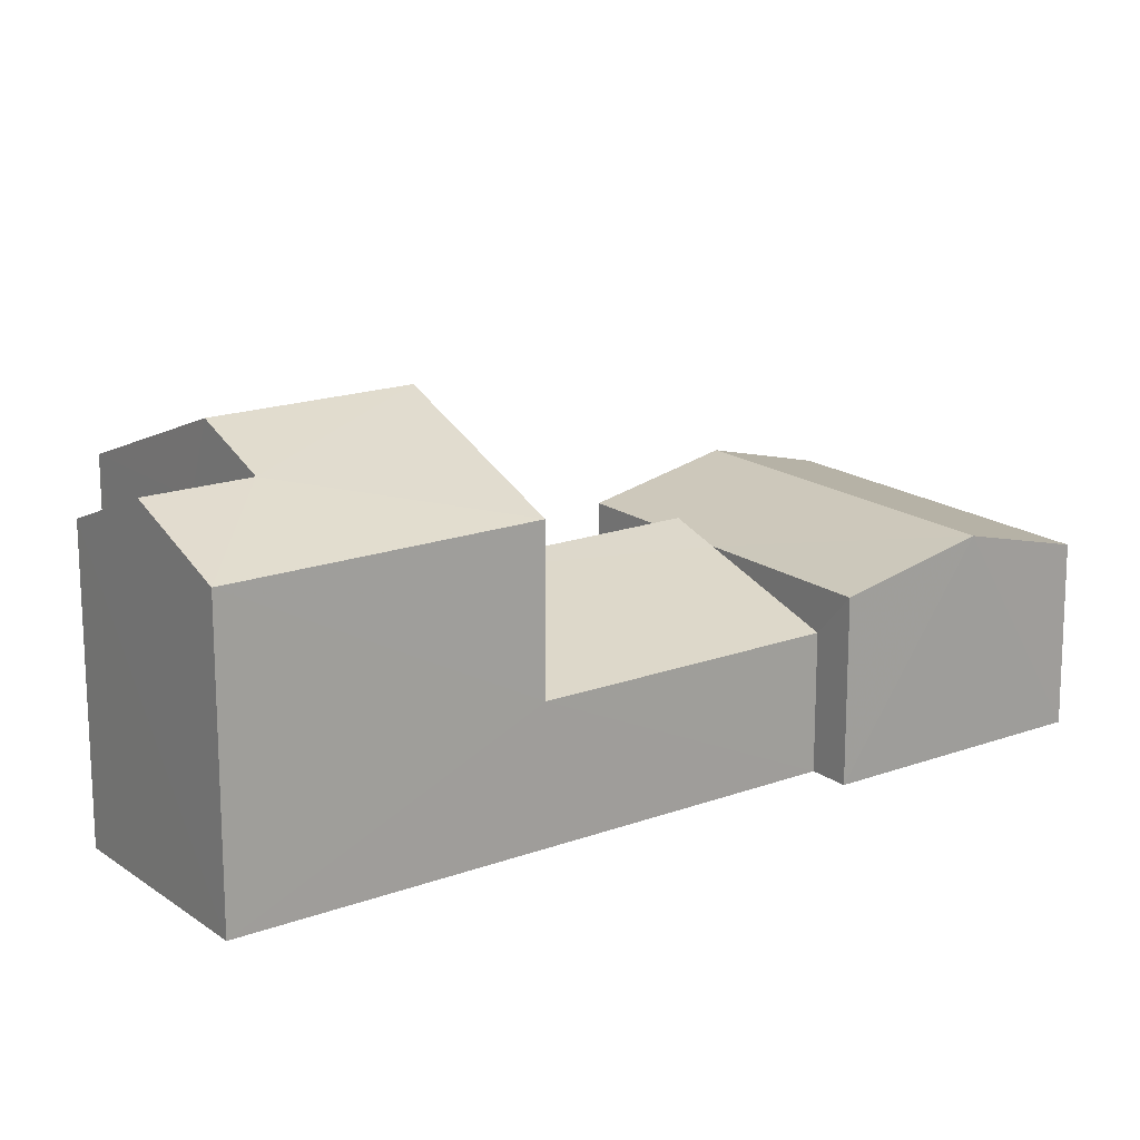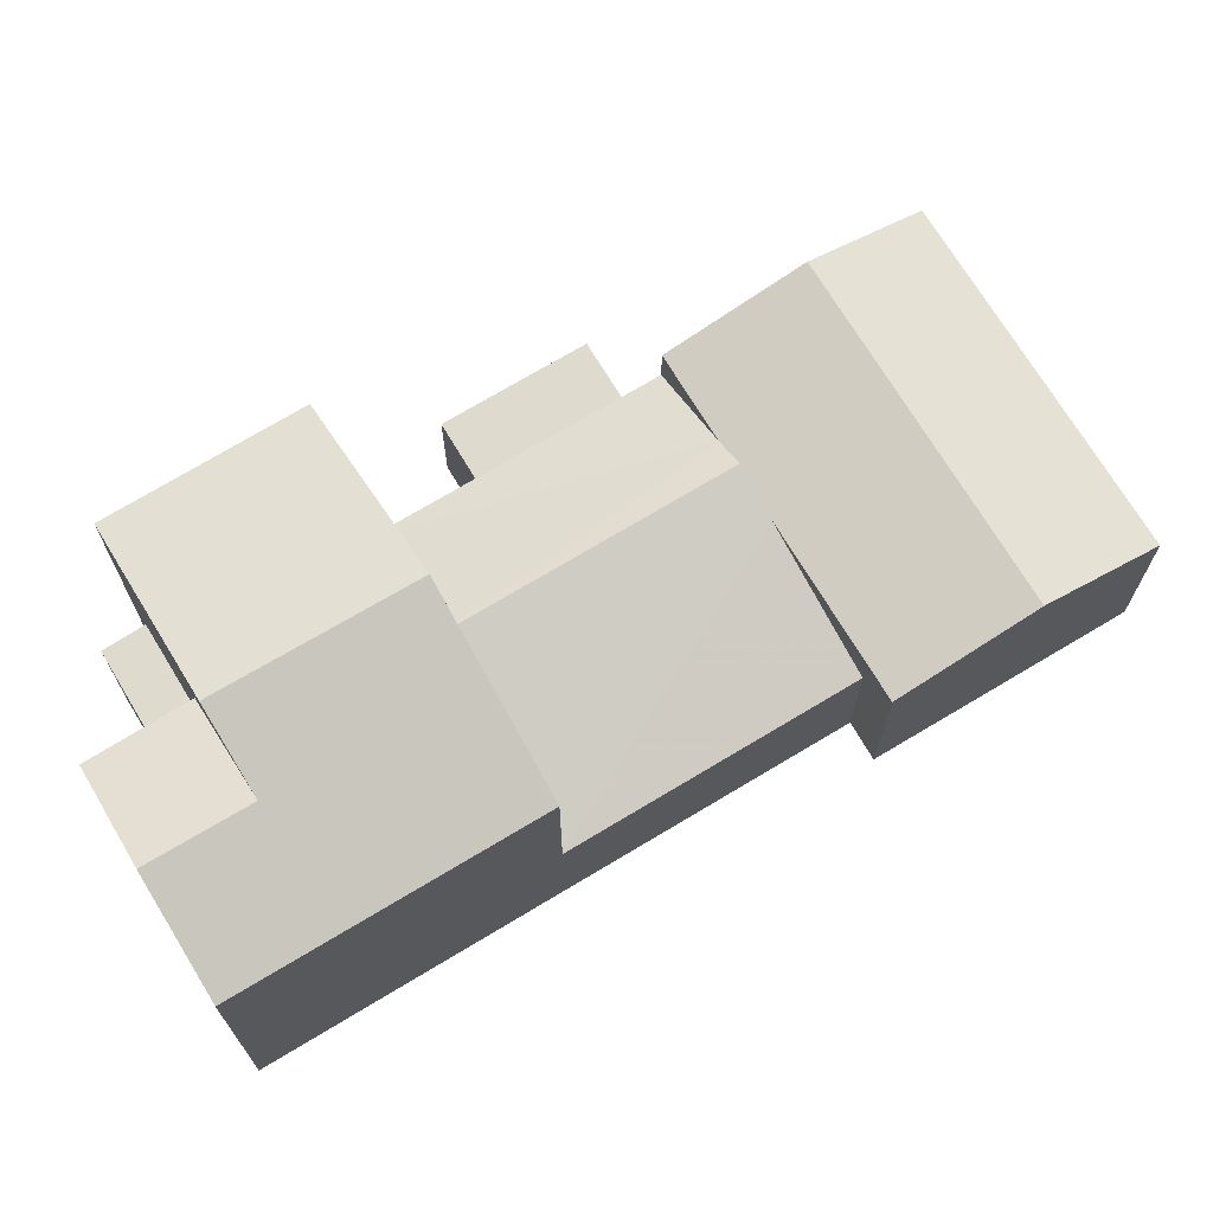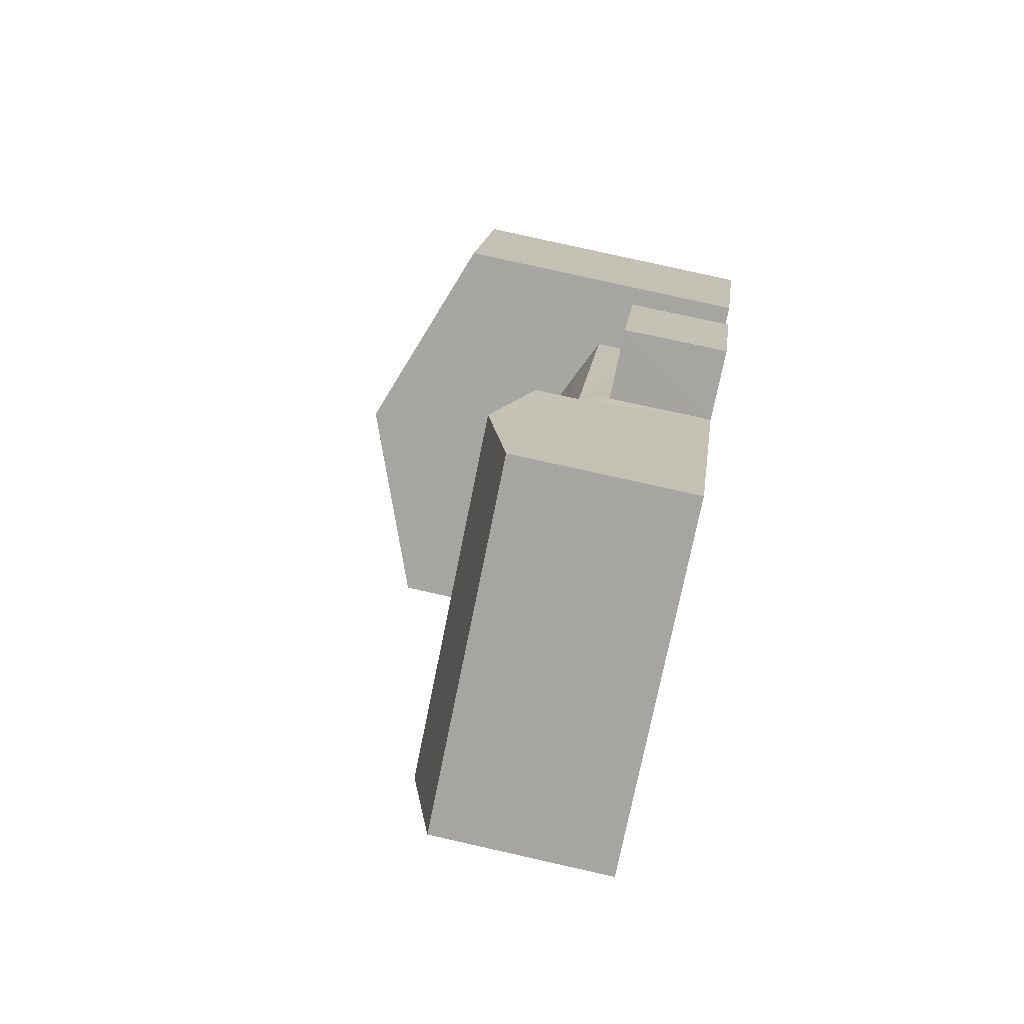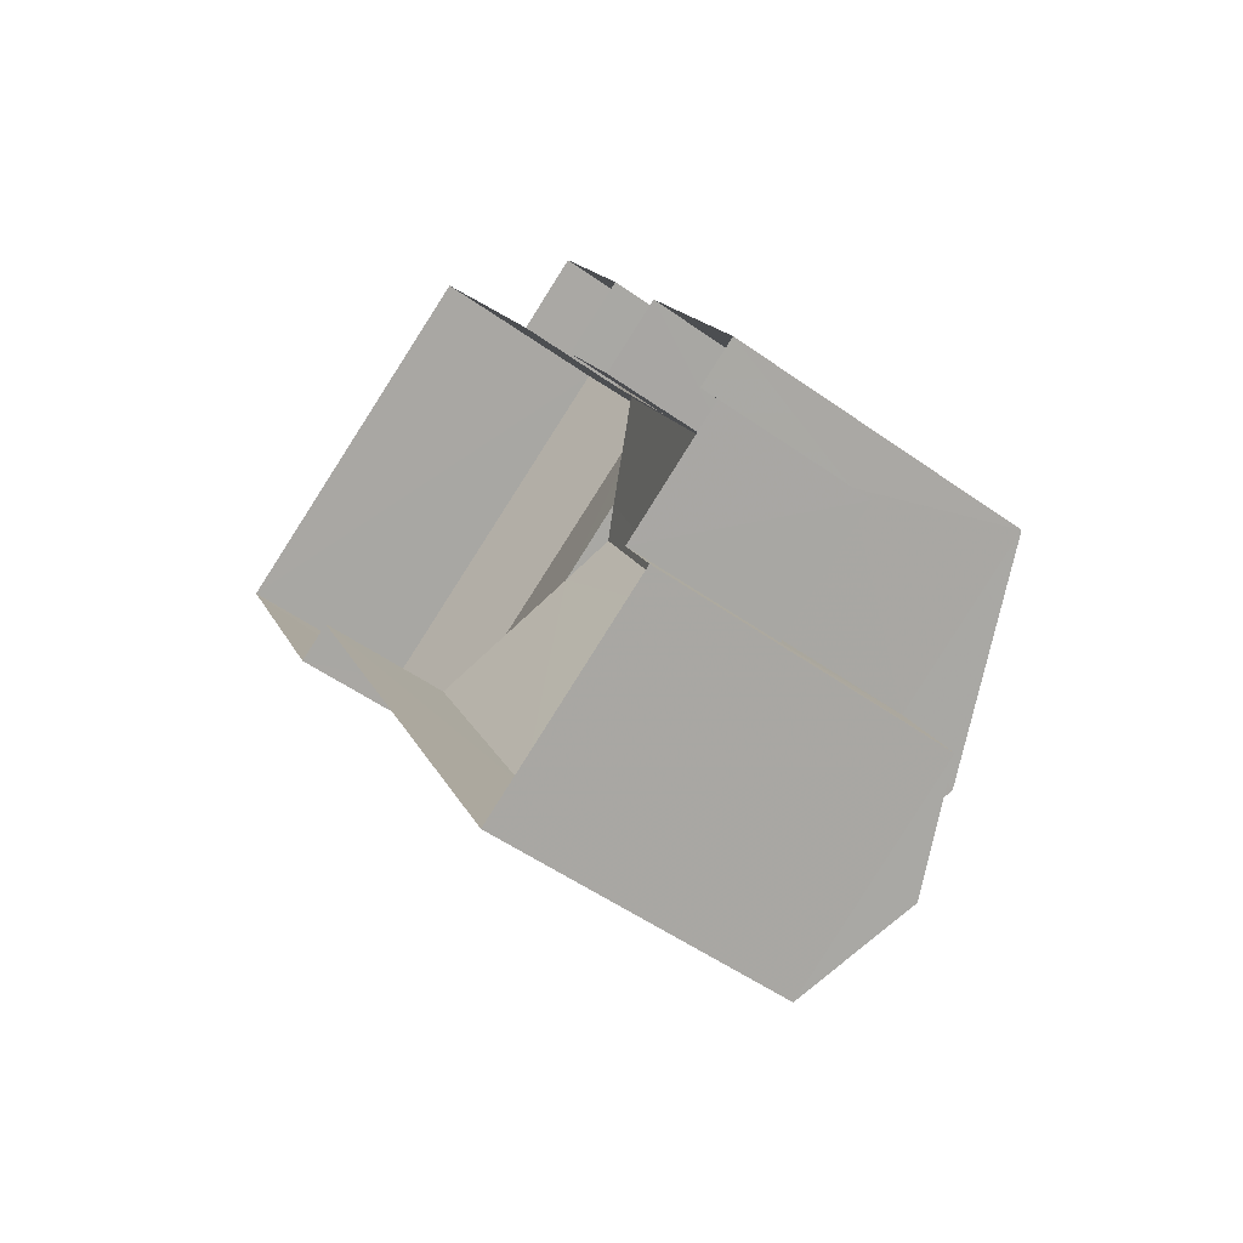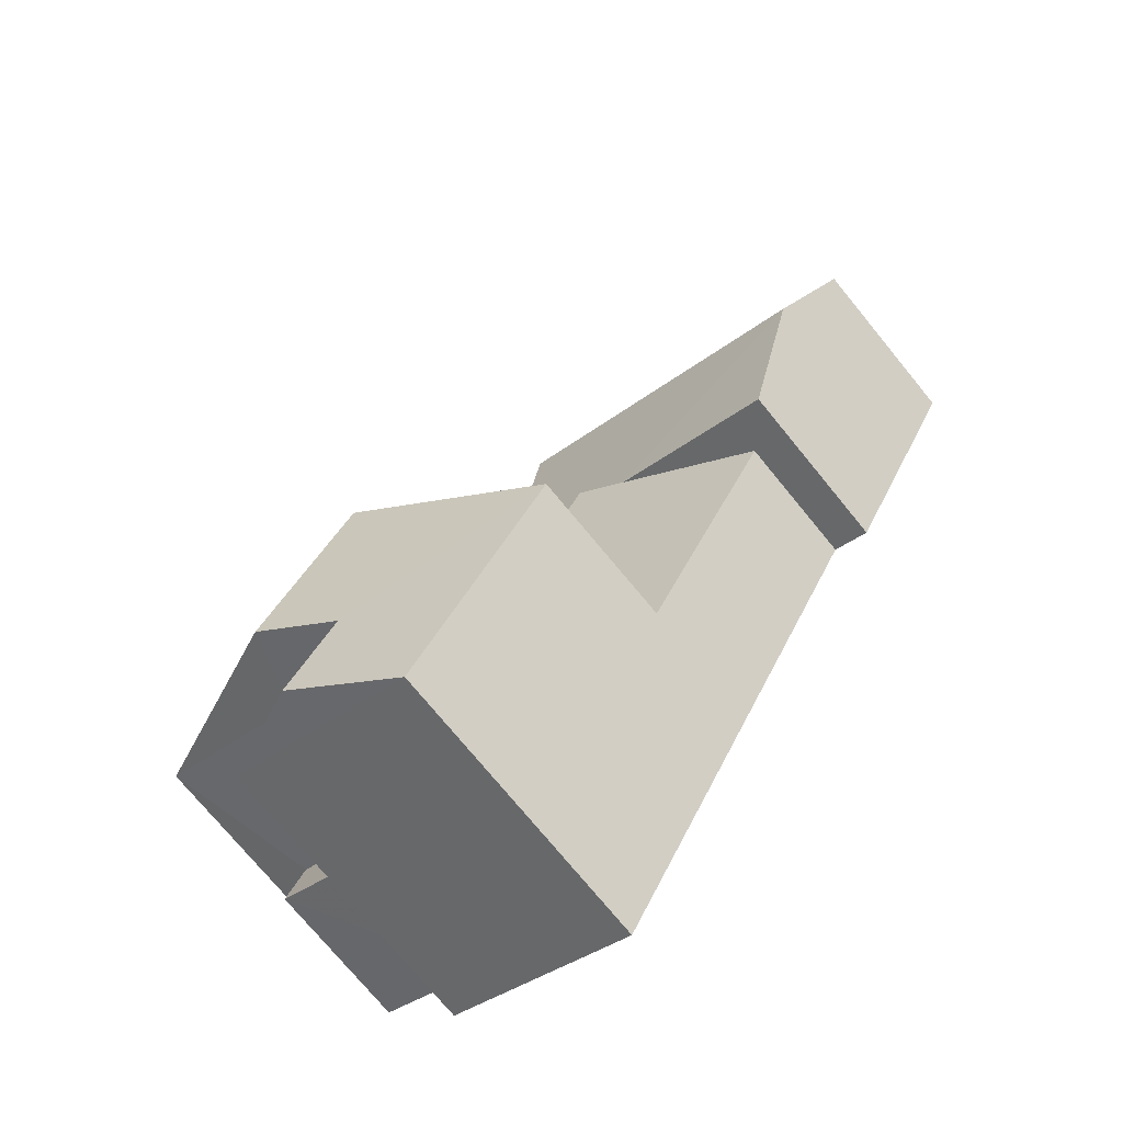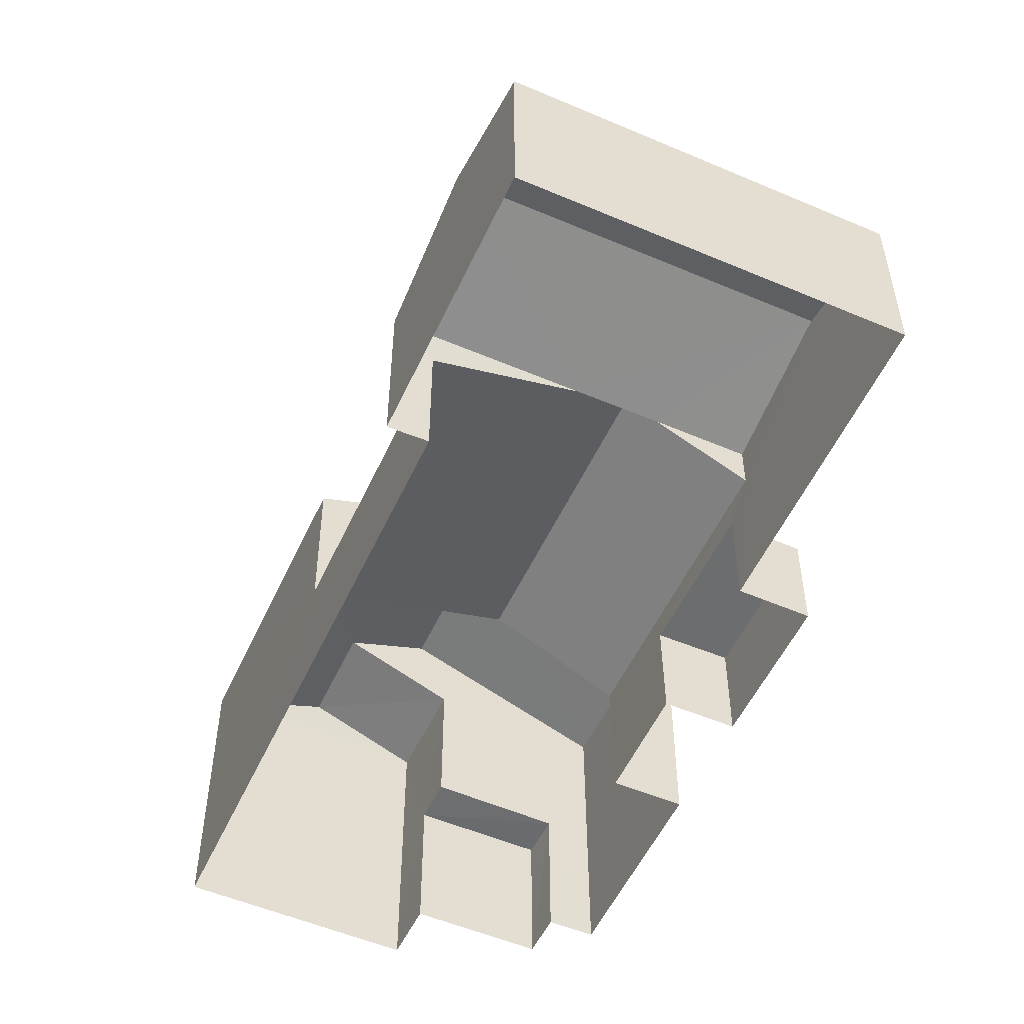
<metadata>
{"format":"obj","ext":"obj","renderer":"f3d","projection":"perspective","resolution":1024,"background":"white","views":[{"elev":17.5,"azim":26.0,"up":"+Z"},{"elev":71.2,"azim":30.9,"up":"+Z"},{"elev":77.5,"azim":102.9,"up":"+Y"},{"elev":-52.5,"azim":-127.4,"up":"+Y"},{"elev":-74.0,"azim":39.3,"up":"+Y"},{"elev":-53.8,"azim":127.5,"up":"+Z"}]}
</metadata>
<code>
v -3.149e+05 4.18e+04 50.55
v -3.149e+05 4.179e+04 50.55
v -3.149e+05 4.18e+04 50.55
v -3.149e+05 4.179e+04 50.55
v -3.149e+05 4.18e+04 50.55
v -3.149e+05 4.179e+04 50.55
v -3.149e+05 4.18e+04 50.55
v -3.149e+05 4.178e+04 50.54
v -3.149e+05 4.178e+04 50.55
v -3.149e+05 4.178e+04 50.54
v -3.149e+05 4.179e+04 50.55
v -3.149e+05 4.179e+04 50.55
v -3.149e+05 4.179e+04 50.55
v -3.149e+05 4.179e+04 50.55
v -3.149e+05 4.179e+04 50.55
v -3.149e+05 4.179e+04 50.55
v -3.149e+05 4.18e+04 53.16
v -3.149e+05 4.18e+04 53.16
v -3.149e+05 4.179e+04 53.16
v -3.149e+05 4.179e+04 53.16
v -3.149e+05 4.18e+04 55.37
v -3.149e+05 4.18e+04 54.99
v -3.149e+05 4.179e+04 55.37
v -3.149e+05 4.179e+04 53.89
v -3.149e+05 4.18e+04 53.9
v -3.149e+05 4.18e+04 54.99
v -3.149e+05 4.18e+04 55
v -3.149e+05 4.18e+04 55.78
v -3.149e+05 4.18e+04 55.77
v -3.149e+05 4.178e+04 54.25
v -3.149e+05 4.179e+04 54.26
v -3.149e+05 4.179e+04 54.26
v -3.149e+05 4.178e+04 54.25
v -3.149e+05 4.179e+04 59.74
v -3.149e+05 4.178e+04 58.95
v -3.149e+05 4.179e+04 57.86
v -3.149e+05 4.178e+04 57.86
v -3.149e+05 4.178e+04 59.74
v -3.149e+05 4.178e+04 58.95
v -3.149e+05 4.178e+04 57.86
v -3.149e+05 4.178e+04 57.86
v -3.149e+05 4.179e+04 57.86
v -3.149e+05 4.179e+04 57.86
v -3.149e+05 4.179e+04 53.89
v -3.149e+05 4.18e+04 54.99
v -3.149e+05 4.179e+04 53.89
v -3.149e+05 4.179e+04 54.99
v -3.149e+05 4.18e+04 55
f 1 2 3
f 1 4 2
f 3 2 5
f 6 7 5
f 8 9 10
f 11 2 10
f 12 13 14
f 6 5 15
f 16 14 9
f 15 2 11
f 14 13 11
f 5 2 15
f 9 11 10
f 14 11 9
f 17 18 19
f 20 17 19
f 21 22 23
f 23 22 24
f 22 25 24
f 26 27 28
f 29 26 28
f 30 31 32
f 30 33 31
f 34 35 36
f 36 35 37
f 34 38 35
f 37 35 39
f 40 41 39
f 35 40 39
f 34 42 43
f 38 34 43
f 44 45 46
f 45 23 46
f 45 21 23
f 47 29 45
f 22 45 28
f 22 28 48
f 45 29 28
f 12 14 31
f 12 31 43
f 43 40 38
f 31 33 40
f 38 40 35
f 31 40 43
f 31 16 32
f 31 14 16
f 44 47 45
f 2 4 44
f 4 47 44
f 36 46 23
f 11 13 24
f 23 24 42
f 36 23 34
f 24 13 42
f 23 42 34
f 3 5 25
f 28 27 3
f 5 17 25
f 20 15 11
f 25 17 20
f 20 11 24
f 28 25 48
f 25 20 24
f 28 3 25
f 15 19 6
f 15 20 19
f 18 7 6
f 19 18 6
f 42 13 12
f 43 42 12
f 8 10 41
f 41 37 39
f 41 10 37
f 5 7 18
f 17 5 18
f 22 21 45
f 2 46 10
f 10 46 37
f 2 44 46
f 37 46 36
f 47 4 29
f 4 1 29
f 1 26 29
f 27 1 3
f 27 26 1
f 25 22 48
f 9 8 30
f 8 41 30
f 30 40 33
f 30 41 40
f 9 32 16
f 9 30 32

</code>
